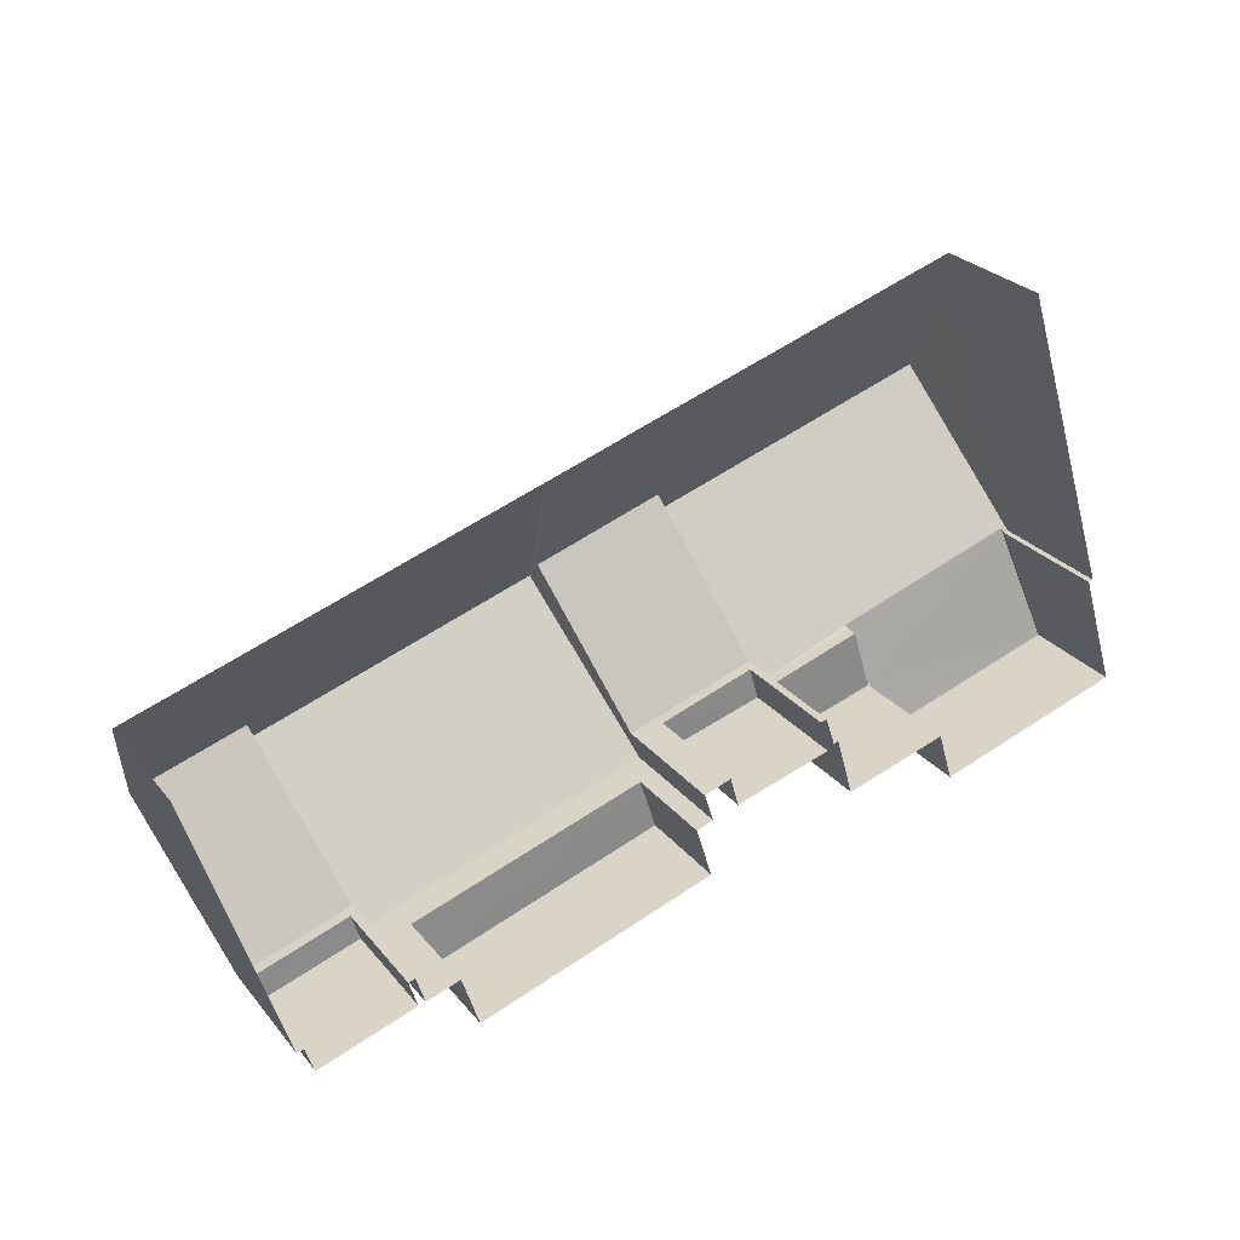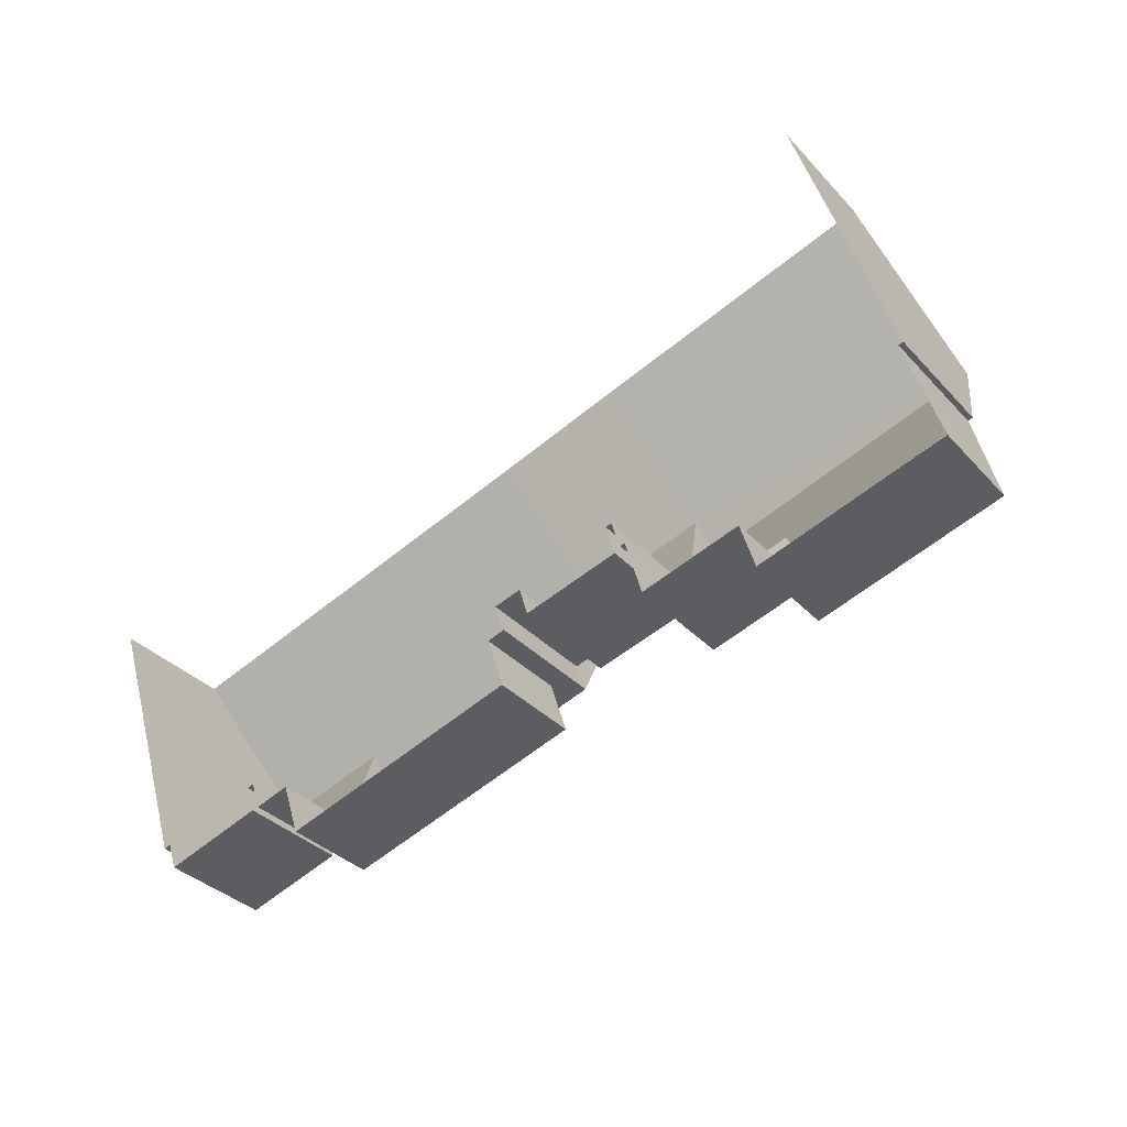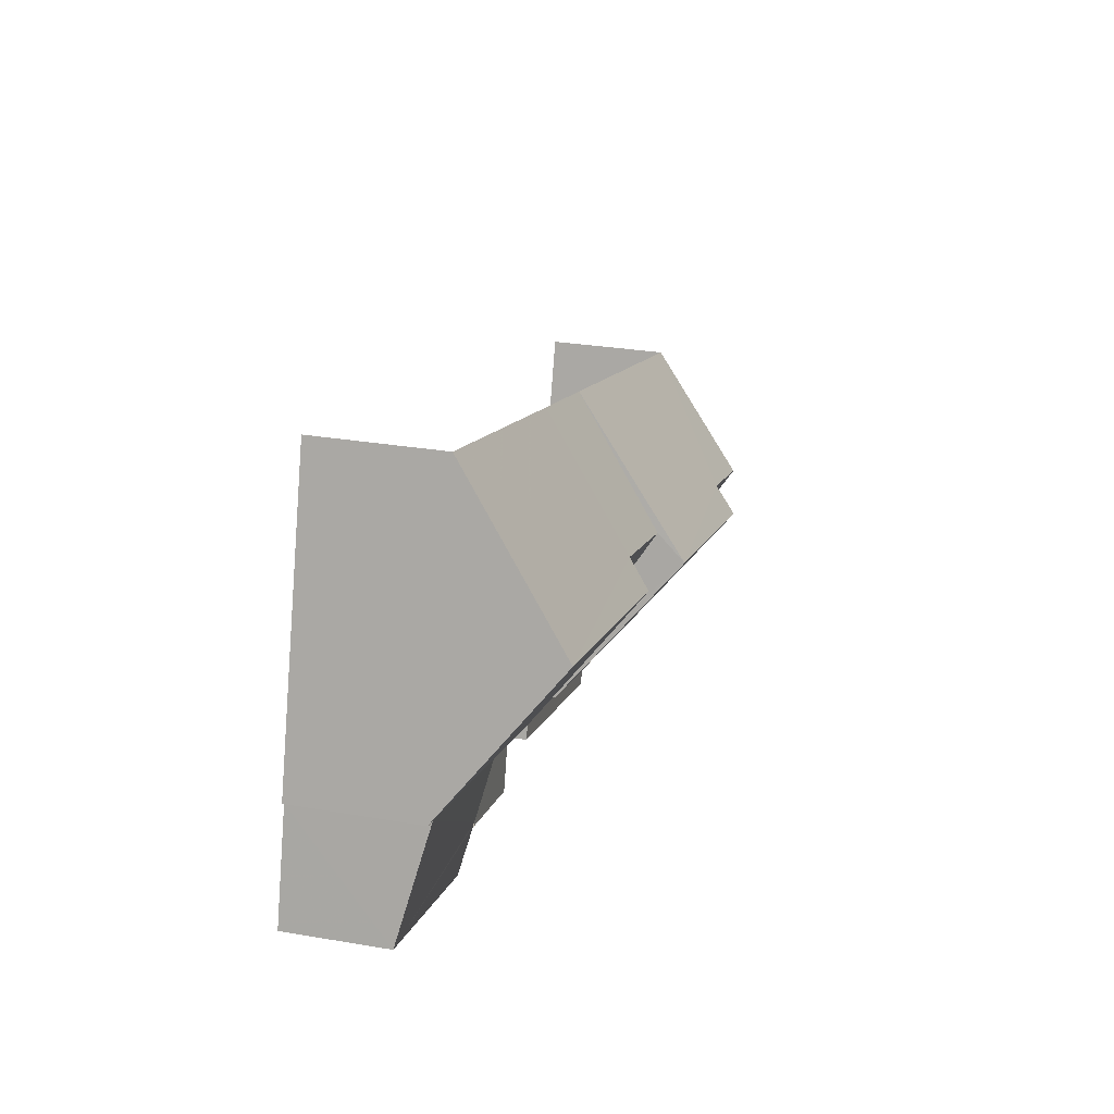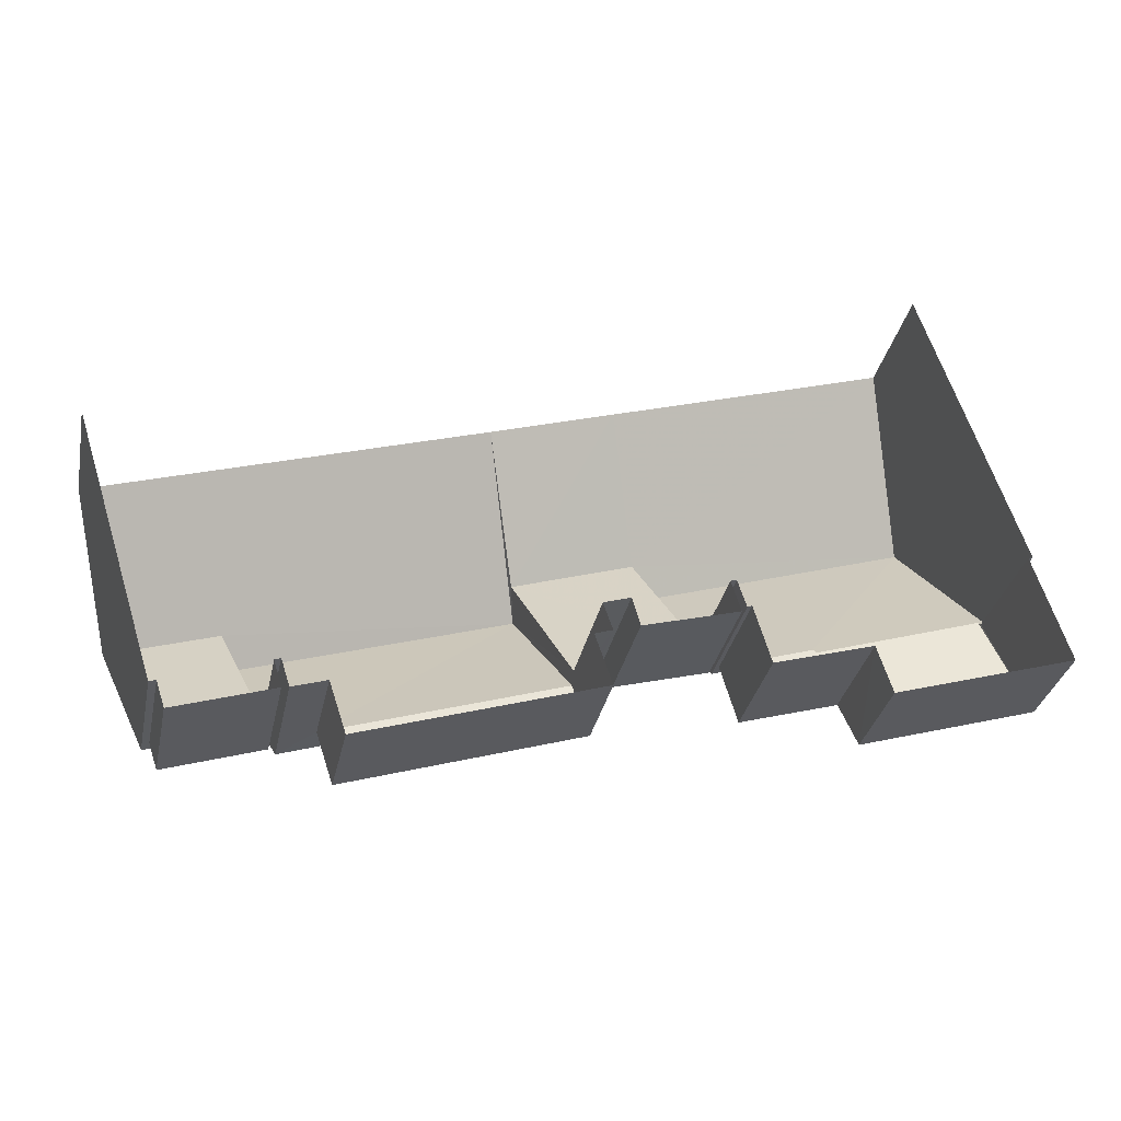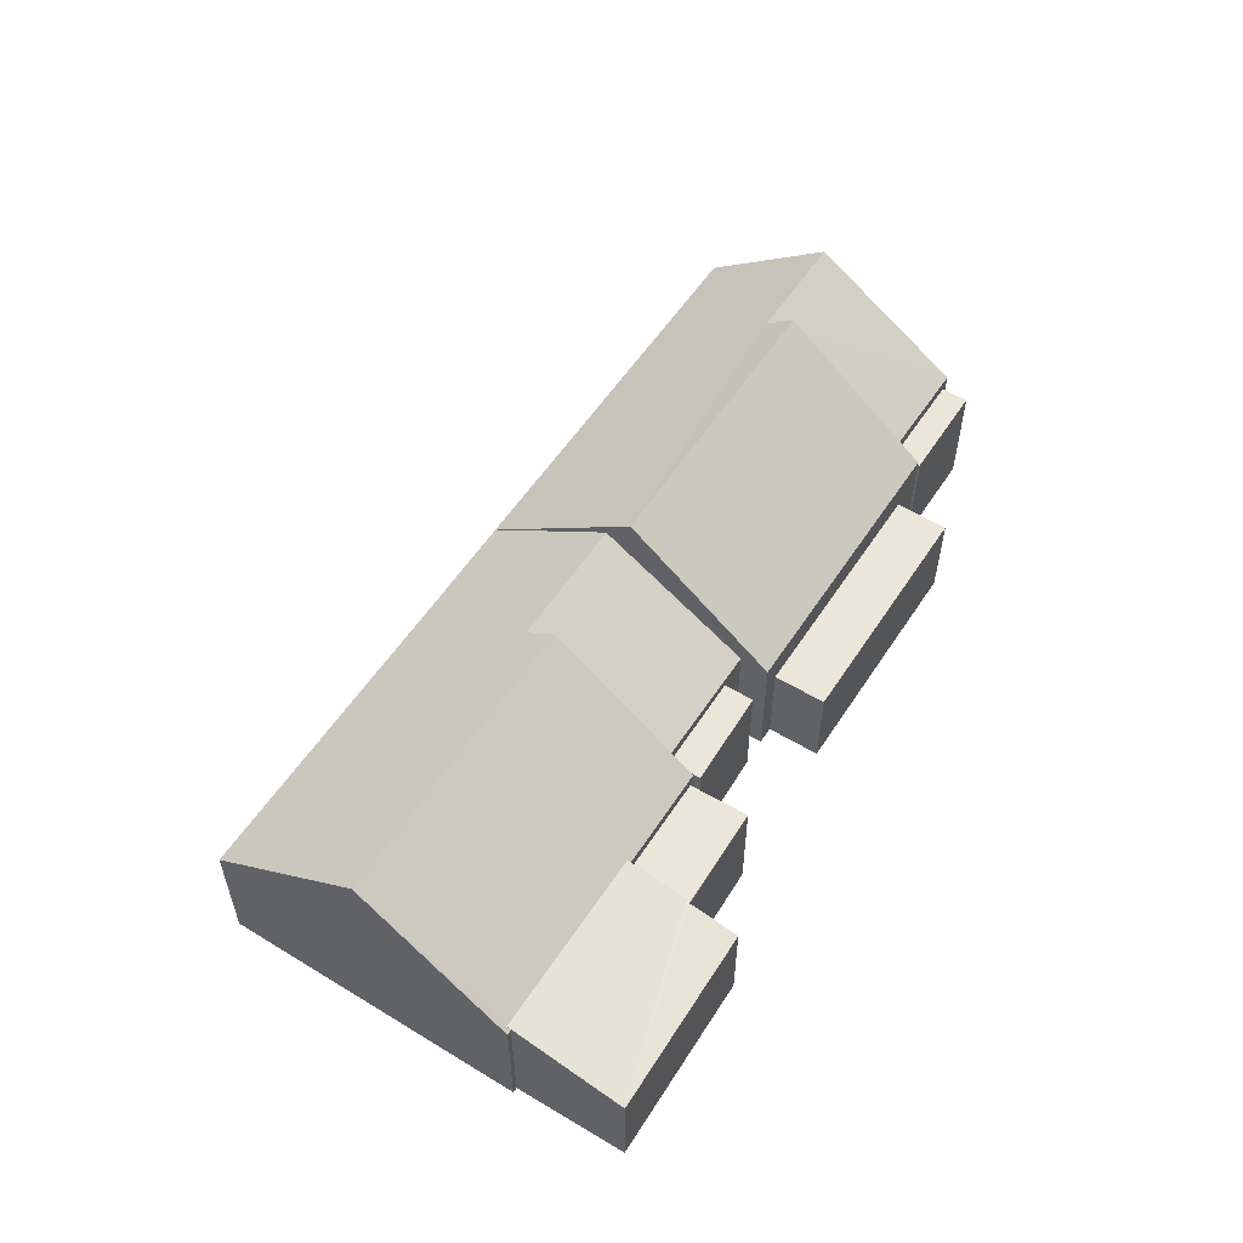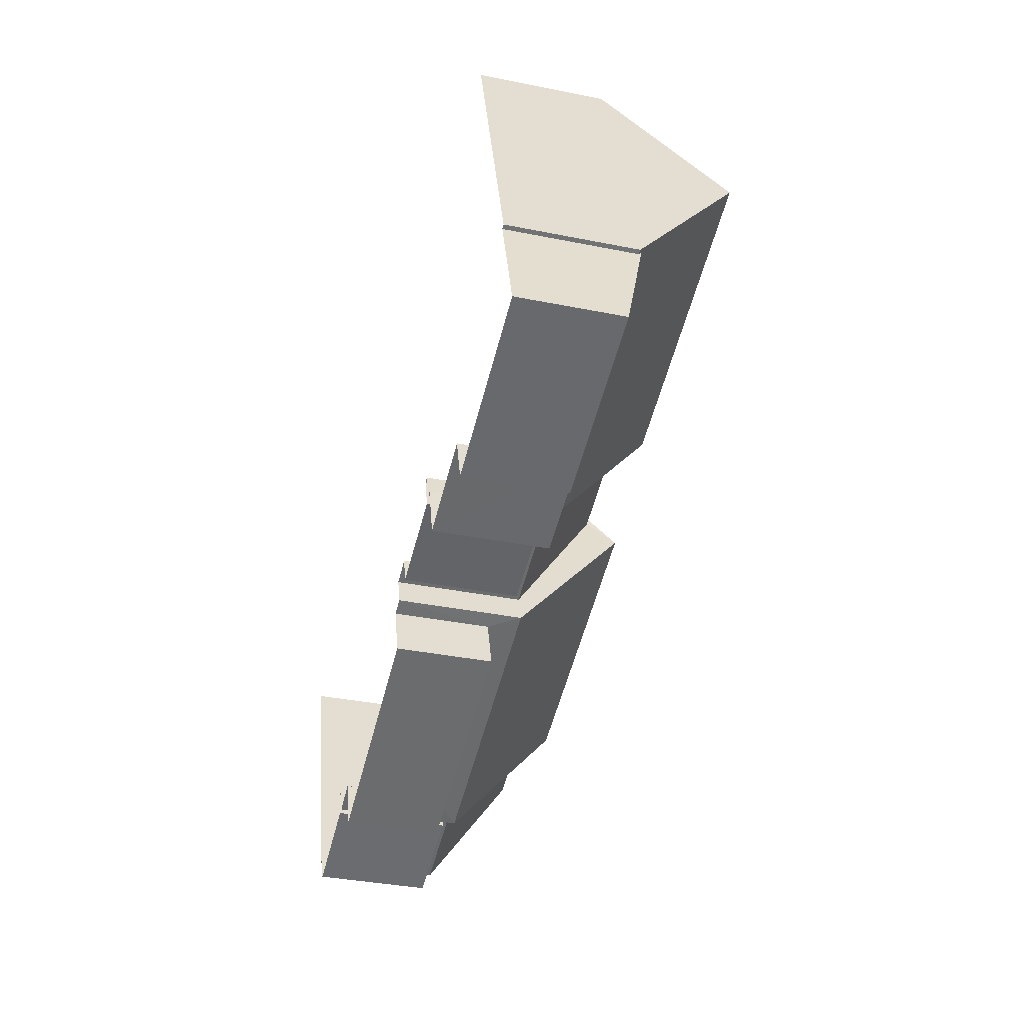
<metadata>
{"format":"obj","ext":"obj","renderer":"f3d","projection":"perspective","resolution":1024,"background":"white","views":[{"elev":27.1,"azim":149.6,"up":"+Y"},{"elev":-34.2,"azim":-144.4,"up":"+Y"},{"elev":28.9,"azim":-75.5,"up":"+Y"},{"elev":-32.7,"azim":168.4,"up":"+Y"},{"elev":55.8,"azim":-75.0,"up":"+Z"},{"elev":-36.1,"azim":-104.8,"up":"+Y"}]}
</metadata>
<code>
v -2.244e+05 -1.278e+05 14.67
v -2.244e+05 -1.278e+05 14.67
v -2.244e+05 -1.278e+05 14.67
v -2.244e+05 -1.278e+05 14.67
v -2.244e+05 -1.278e+05 14.67
v -2.244e+05 -1.278e+05 14.67
v -2.244e+05 -1.278e+05 14.67
v -2.244e+05 -1.278e+05 14.67
v -2.244e+05 -1.278e+05 14.67
v -2.244e+05 -1.278e+05 14.67
v -2.244e+05 -1.278e+05 14.67
v -2.244e+05 -1.278e+05 14.67
v -2.244e+05 -1.278e+05 14.67
v -2.244e+05 -1.278e+05 14.67
v -2.244e+05 -1.278e+05 14.67
v -2.244e+05 -1.278e+05 14.67
v -2.244e+05 -1.278e+05 14.67
v -2.244e+05 -1.278e+05 14.67
v -2.244e+05 -1.278e+05 14.67
v -2.244e+05 -1.278e+05 14.67
v -2.244e+05 -1.278e+05 14.67
v -2.244e+05 -1.278e+05 14.67
v -2.244e+05 -1.278e+05 14.67
v -2.244e+05 -1.278e+05 14.67
v -2.244e+05 -1.278e+05 14.67
v -2.244e+05 -1.278e+05 14.67
v -2.244e+05 -1.278e+05 14.67
v -2.244e+05 -1.278e+05 14.67
v -2.244e+05 -1.278e+05 14.67
v -2.244e+05 -1.278e+05 17.44
v -2.244e+05 -1.278e+05 17.44
v -2.244e+05 -1.278e+05 17.44
v -2.244e+05 -1.278e+05 17.44
v -2.244e+05 -1.278e+05 17.44
v -2.244e+05 -1.278e+05 17.44
v -2.244e+05 -1.278e+05 17.72
v -2.244e+05 -1.278e+05 17.72
v -2.244e+05 -1.278e+05 17.78
v -2.244e+05 -1.278e+05 17.72
v -2.244e+05 -1.278e+05 17.72
v -2.244e+05 -1.278e+05 17.79
v -2.244e+05 -1.278e+05 20.39
v -2.244e+05 -1.278e+05 20.39
v -2.244e+05 -1.278e+05 17.44
v -2.244e+05 -1.278e+05 17.44
v -2.244e+05 -1.278e+05 17.44
v -2.244e+05 -1.278e+05 17.44
v -2.244e+05 -1.278e+05 17.72
v -2.244e+05 -1.278e+05 19.9
v -2.244e+05 -1.278e+05 17.72
v -2.244e+05 -1.278e+05 17.72
v -2.244e+05 -1.278e+05 19.9
v -2.244e+05 -1.278e+05 17.14
v -2.244e+05 -1.278e+05 17.41
v -2.244e+05 -1.278e+05 17.14
v -2.244e+05 -1.278e+05 17.41
v -2.244e+05 -1.278e+05 17.44
v -2.244e+05 -1.278e+05 17.44
v -2.244e+05 -1.278e+05 17.44
v -2.244e+05 -1.278e+05 17.44
v -2.244e+05 -1.278e+05 17.72
v -2.244e+05 -1.278e+05 17.72
v -2.244e+05 -1.278e+05 20.6
v -2.244e+05 -1.278e+05 20.07
v -2.244e+05 -1.278e+05 17.72
v -2.244e+05 -1.278e+05 20.6
v -2.244e+05 -1.278e+05 20.07
v -2.244e+05 -1.278e+05 16.98
v -2.244e+05 -1.278e+05 16.98
v -2.244e+05 -1.278e+05 16.98
v -2.244e+05 -1.278e+05 16.98
v -2.244e+05 -1.278e+05 17.72
v -2.244e+05 -1.278e+05 17.72
v -2.244e+05 -1.278e+05 17.71
v -2.244e+05 -1.278e+05 17.71
f 1 2 3
f 4 5 6
f 3 7 5
f 8 4 9
f 10 2 11
f 10 11 12
f 13 9 14
f 13 14 15
f 16 17 18
f 19 20 21
f 18 17 19
f 14 22 23
f 20 3 10
f 24 25 26
f 27 7 17
f 5 7 25
f 22 6 28
f 29 25 24
f 29 6 5
f 3 2 10
f 4 6 9
f 20 7 3
f 9 6 14
f 7 20 19
f 17 7 19
f 14 6 22
f 29 5 25
f 65 3 50
f 48 5 4
f 48 51 5
f 51 50 5
f 50 3 5
f 35 54 33
f 30 31 32
f 32 31 33
f 30 34 31
f 33 31 35
f 36 37 38
f 39 40 41
f 42 41 38
f 42 39 41
f 38 37 43
f 42 38 43
f 44 45 46
f 44 47 45
f 48 42 49
f 42 43 49
f 50 51 52
f 48 49 51
f 51 49 52
f 53 54 55
f 55 35 41
f 35 38 41
f 53 56 54
f 31 38 35
f 54 35 55
f 57 58 59
f 60 57 59
f 61 62 52
f 49 61 52
f 63 64 50
f 50 64 65
f 63 66 64
f 65 64 67
f 68 69 70
f 71 68 70
f 72 63 73
f 72 66 63
f 64 74 67
f 64 75 74
f 1 3 74
f 74 65 67
f 74 3 65
f 10 12 58
f 57 10 58
f 22 32 23
f 22 30 32
f 14 53 15
f 14 56 53
f 28 6 37
f 37 61 43
f 43 61 49
f 6 61 37
f 50 52 63
f 7 27 73
f 62 7 73
f 52 62 63
f 63 62 73
f 29 24 45
f 47 29 45
f 46 24 26
f 46 45 24
f 2 1 60
f 1 74 60
f 10 57 20
f 60 74 75
f 57 60 75
f 20 57 75
f 9 13 55
f 55 41 40
f 9 55 40
f 17 16 69
f 68 17 69
f 59 12 11
f 59 58 12
f 22 28 30
f 28 37 30
f 30 36 34
f 30 37 36
f 70 16 18
f 70 69 16
f 31 36 38
f 31 34 36
f 48 4 39
f 48 39 42
f 4 8 39
f 14 23 56
f 23 32 56
f 56 33 54
f 56 32 33
f 19 70 18
f 19 71 70
f 40 39 8
f 9 40 8
f 55 13 15
f 53 55 15
f 47 6 29
f 6 47 61
f 25 7 44
f 62 61 44
f 7 62 44
f 44 61 47
f 19 21 71
f 21 72 71
f 17 68 27
f 71 72 73
f 68 71 73
f 27 68 73
f 21 75 72
f 72 75 66
f 21 20 75
f 66 75 64
f 25 46 26
f 25 44 46
f 60 59 11
f 2 60 11

</code>
